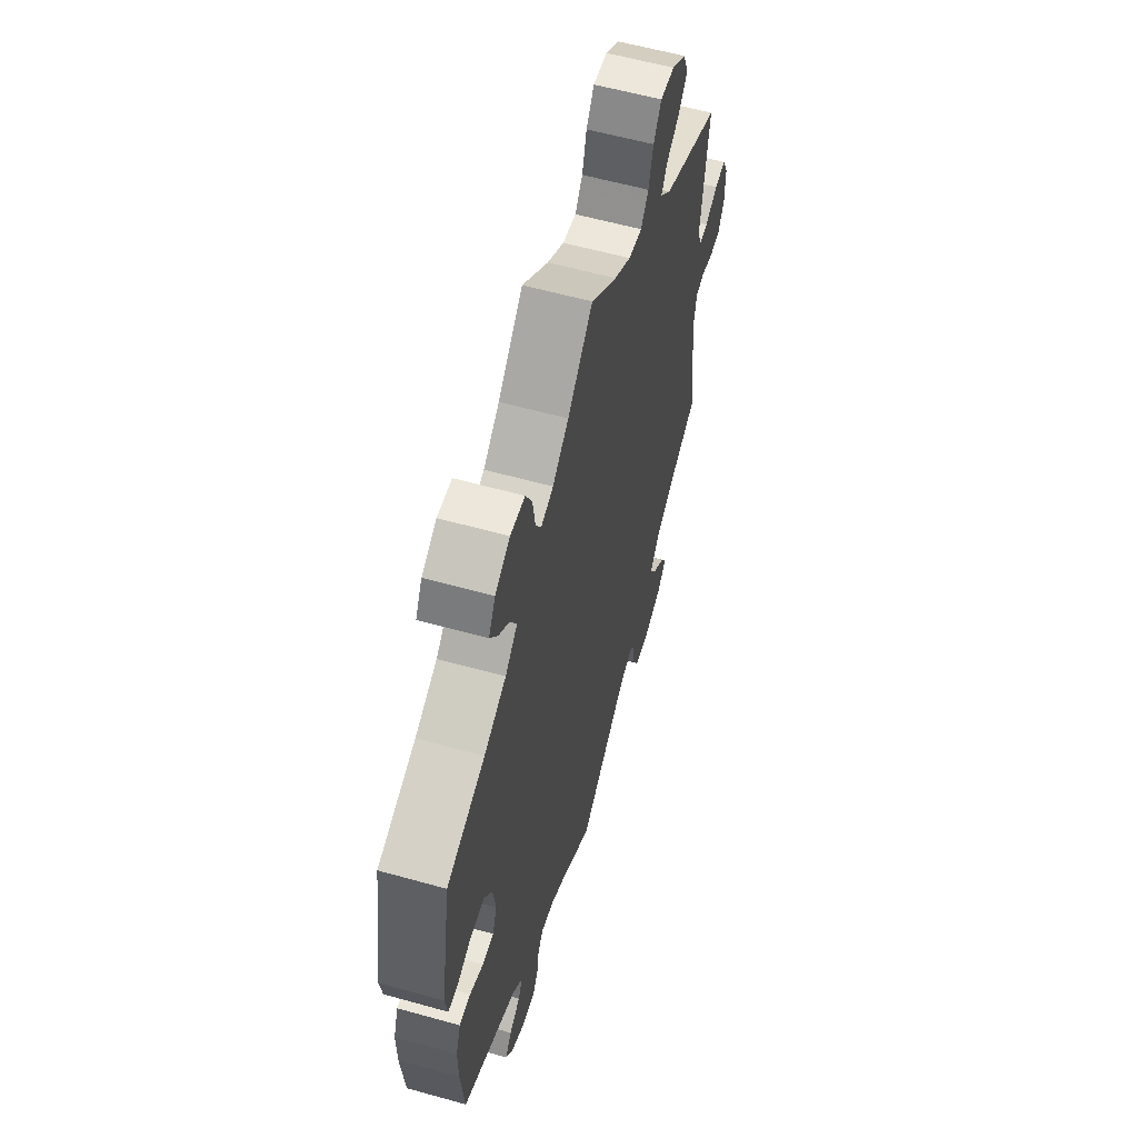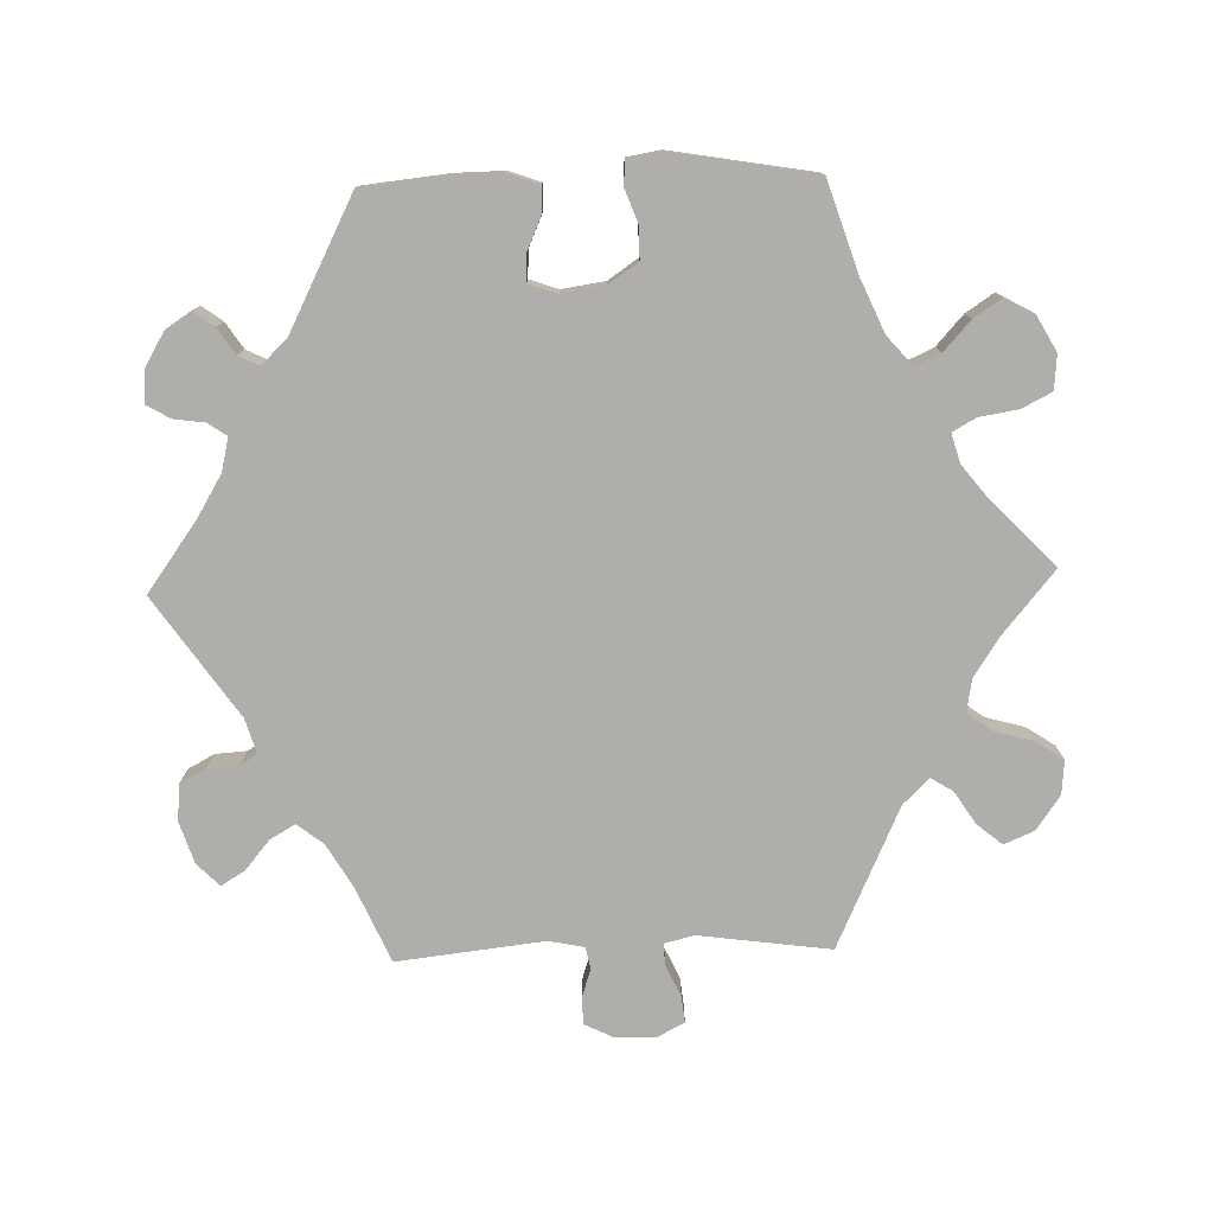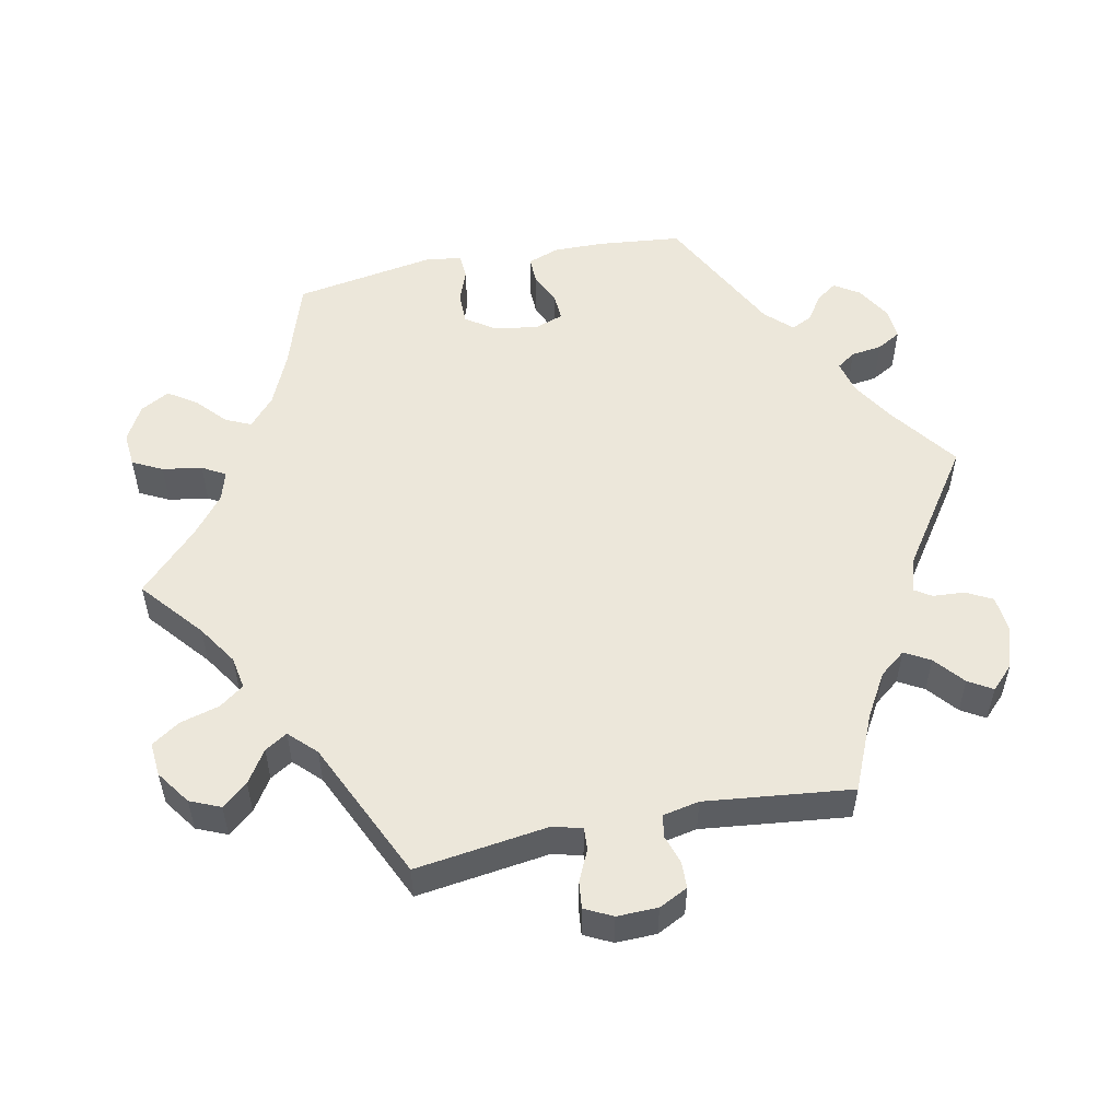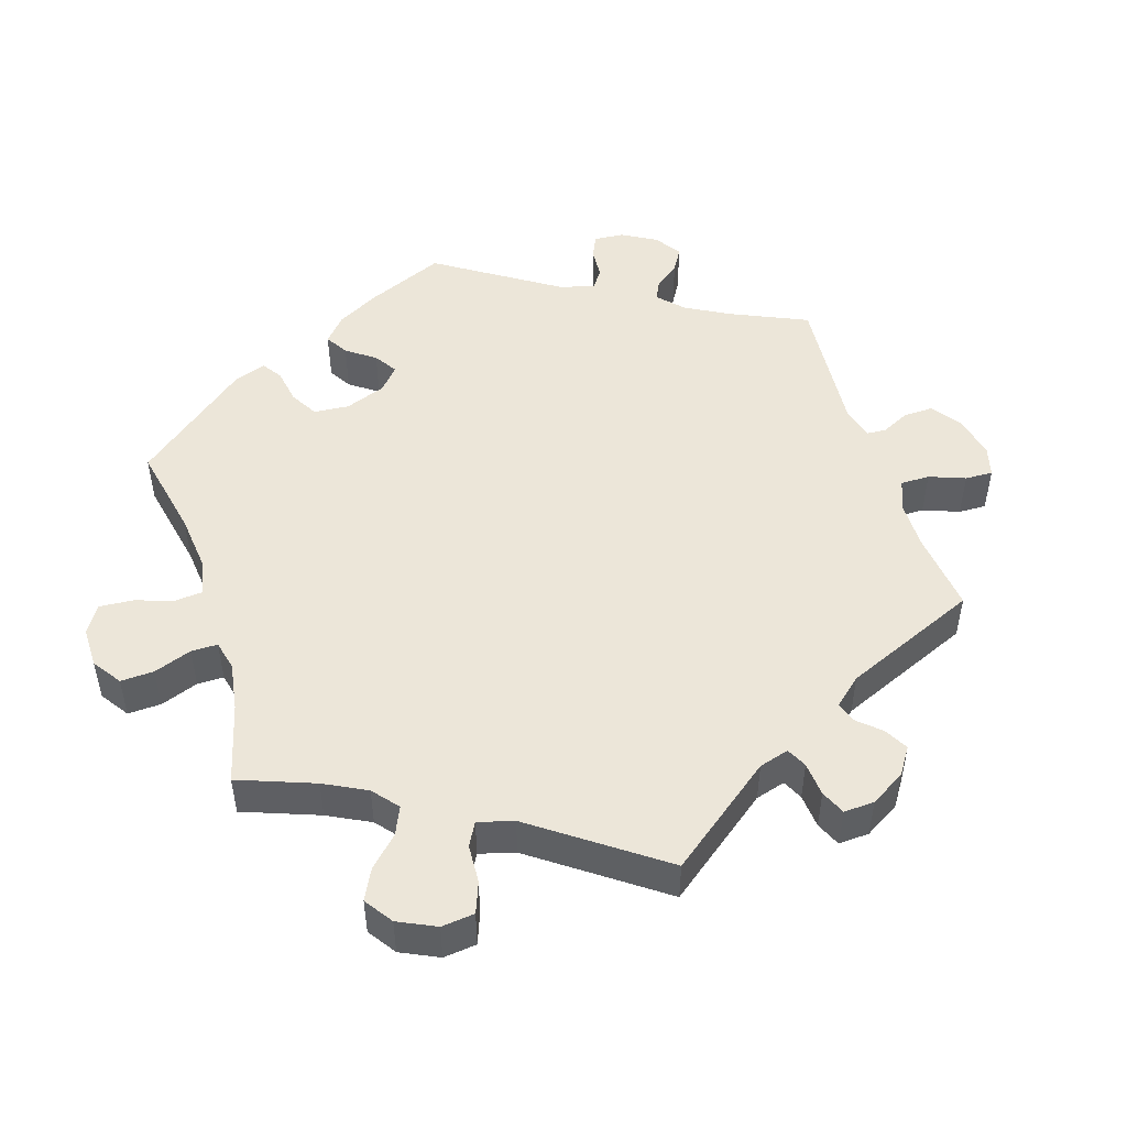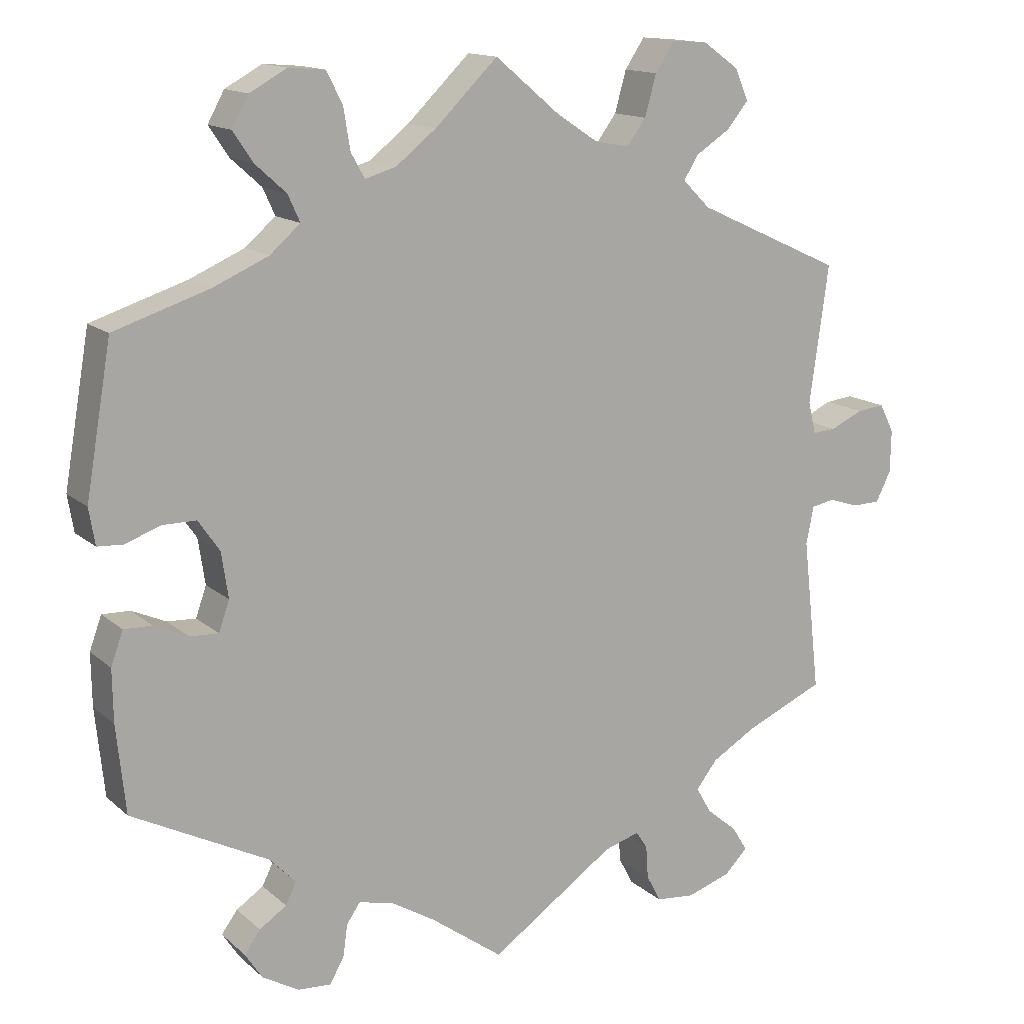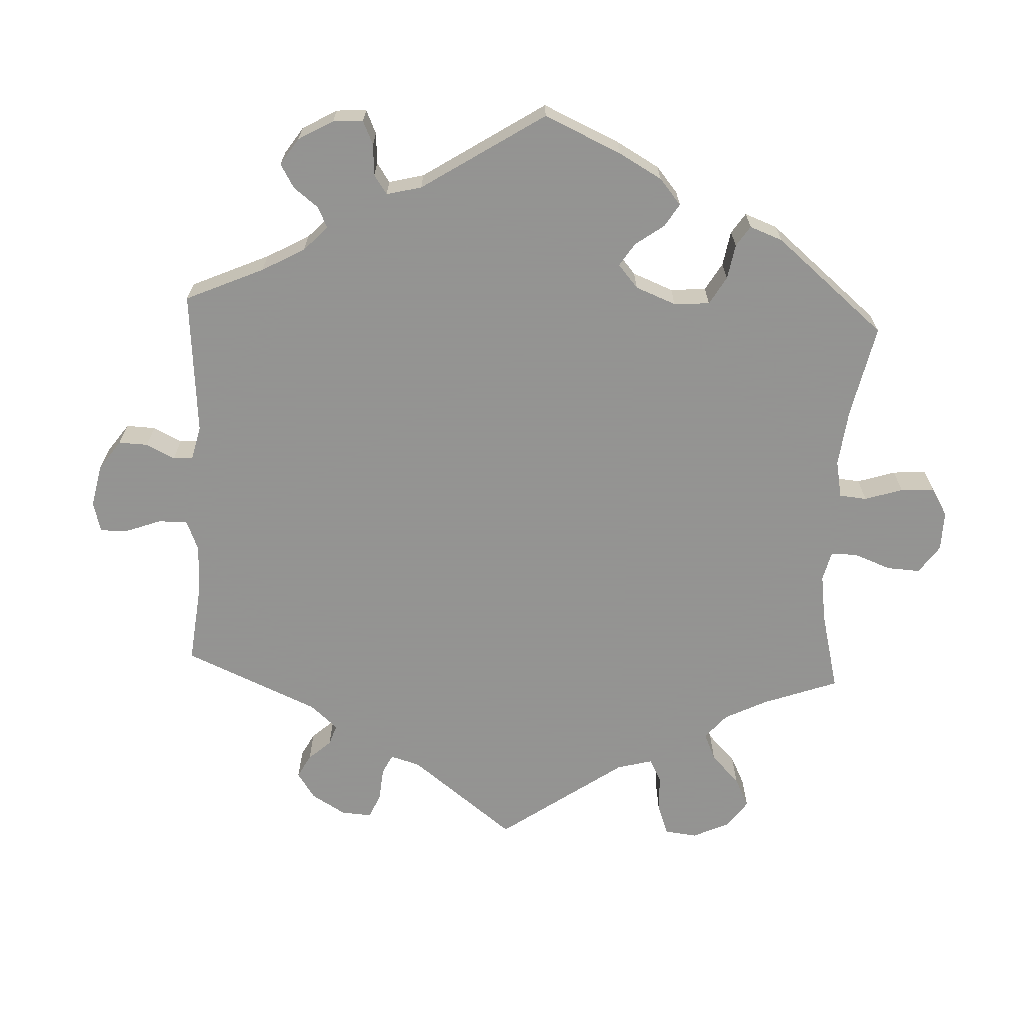
<metadata>
{"format":"obj","ext":"obj","renderer":"f3d","projection":"perspective","resolution":1024,"background":"white","views":[{"elev":58.7,"azim":-73.9,"up":"+Z"},{"elev":-77.9,"azim":-88.3,"up":"+Y"},{"elev":53.3,"azim":78.4,"up":"+Y"},{"elev":48.9,"azim":42.8,"up":"+Y"},{"elev":14.3,"azim":-29.7,"up":"+Z"},{"elev":-66.9,"azim":-122.8,"up":"+Y"}]}
</metadata>
<code>
v -0.374 0.07 0.33
v -0.301 0.07 0.362
v -0.261 0.07 0.397
v -0.277 0.07 0.432
v -0.318 0.07 0.469
v -0.344 0.07 0.508
v -0.322 0.07 0.548
v -0.273 0.07 0.575
v -0.225 0.07 0.571
v -0.204 0.07 0.53
v -0.195 0.07 0.475
v -0.177 0.07 0.443
v -0.136 0.07 0.455
v -0.083 0.07 0.497
v 0 0.07 0.578
v 0.086 0.07 0.506
v 0.141 0.07 0.47
v 0.186 0.07 0.462
v 0.211 0.07 0.496
v 0.226 0.07 0.55
v 0.252 0.07 0.589
v 0.299 0.07 0.585
v 0.346 0.07 0.552
v 0.364 0.07 0.51
v 0.335 0.07 0.475
v 0.29 0.07 0.446
v 0.271 0.07 0.415
v 0.307 0.07 0.379
v 0.501 0.07 0.29
v 0.476 0.07 0.108
v 0.486 0.07 0.066
v 0.517 0.07 0.068
v 0.56 0.07 0.088
v 0.597 0.07 0.092
v 0.616 0.07 0.054
v 0.615 0.07 -0.002
v 0.595 0.07 -0.042
v 0.558 0.07 -0.043
v 0.518 0.07 -0.03
v 0.488 0.07 -0.036
v 0.478 0.07 -0.086
v 0.501 0.07 -0.289
v 0.396 0.07 -0.335
v 0.337 0.07 -0.37
v 0.309 0.07 -0.406
v 0.329 0.07 -0.441
v 0.37 0.07 -0.475
v 0.39 0.07 -0.508
v 0.359 0.07 -0.539
v 0.301 0.07 -0.558
v 0.25 0.07 -0.553
v 0.231 0.07 -0.517
v 0.228 0.07 -0.473
v 0.213 0.07 -0.45
v 0.166 0.07 -0.464
v 0.001 0.07 -0.578
v -0.095 0.07 -0.508
v -0.153 0.07 -0.473
v -0.199 0.07 -0.462
v -0.217 0.07 -0.488
v -0.223 0.07 -0.531
v -0.242 0.07 -0.564
v -0.286 0.07 -0.561
v -0.334 0.07 -0.533
v -0.357 0.07 -0.498
v -0.336 0.07 -0.469
v -0.3 0.07 -0.445
v -0.286 0.07 -0.416
v -0.321 0.07 -0.38
v -0.501 0.07 -0.288
v -0.513 0.07 -0.172
v -0.514 0.07 -0.103
v -0.498 0.07 -0.059
v -0.461 0.07 -0.06
v -0.416 0.07 -0.08
v -0.378 0.07 -0.082
v -0.364 0.07 -0.042
v -0.373 0.07 0.018
v -0.401 0.07 0.059
v -0.446 0.07 0.059
v -0.492 0.07 0.042
v -0.526 0.07 0.044
v -0.534 0.07 0.092
v -0.5 0.07 0.289
v -0.374 0 0.33
v -0.301 0 0.362
v -0.261 0 0.397
v -0.277 0 0.432
v -0.318 0 0.469
v -0.344 0 0.508
v -0.322 0 0.548
v -0.273 0 0.575
v -0.225 0 0.571
v -0.204 0 0.53
v -0.195 0 0.475
v -0.177 0 0.443
v -0.136 0 0.455
v -0.083 0 0.497
v 0 0 0.578
v 0.086 0 0.506
v 0.141 0 0.47
v 0.186 0 0.462
v 0.211 0 0.496
v 0.226 0 0.55
v 0.252 0 0.589
v 0.299 0 0.585
v 0.346 0 0.552
v 0.364 0 0.51
v 0.335 0 0.475
v 0.29 0 0.446
v 0.271 0 0.415
v 0.307 0 0.379
v 0.501 0 0.29
v 0.476 0 0.108
v 0.486 0 0.066
v 0.517 0 0.068
v 0.56 0 0.088
v 0.597 0 0.092
v 0.616 0 0.054
v 0.615 0 -0.002
v 0.595 0 -0.042
v 0.558 0 -0.043
v 0.518 0 -0.03
v 0.488 0 -0.036
v 0.478 0 -0.086
v 0.501 0 -0.289
v 0.396 0 -0.335
v 0.337 0 -0.37
v 0.309 0 -0.406
v 0.329 0 -0.441
v 0.37 0 -0.475
v 0.39 0 -0.508
v 0.359 0 -0.539
v 0.301 0 -0.558
v 0.25 0 -0.553
v 0.231 0 -0.517
v 0.228 0 -0.473
v 0.213 0 -0.45
v 0.166 0 -0.464
v 0.001 0 -0.578
v -0.095 0 -0.508
v -0.153 0 -0.473
v -0.199 0 -0.462
v -0.217 0 -0.488
v -0.223 0 -0.531
v -0.242 0 -0.564
v -0.286 0 -0.561
v -0.334 0 -0.533
v -0.357 0 -0.498
v -0.336 0 -0.469
v -0.3 0 -0.445
v -0.286 0 -0.416
v -0.321 0 -0.38
v -0.501 0 -0.288
v -0.513 0 -0.172
v -0.514 0 -0.103
v -0.498 0 -0.059
v -0.461 0 -0.06
v -0.416 0 -0.08
v -0.378 0 -0.082
v -0.364 0 -0.042
v -0.373 0 0.018
v -0.401 0 0.059
v -0.446 0 0.059
v -0.492 0 0.042
v -0.526 0 0.044
v -0.534 0 0.092
v -0.5 0 0.289
f 83 84 1
f 80 81 82 83
f 79 80 83 1
f 78 79 1 2
f 77 78 2 3
f 72 73 74 75
f 72 75 76
f 69 70 71 72
f 68 69 72 76
f 64 65 66 67
f 64 67 68
f 63 64 68
f 60 61 62 63
f 59 60 63 68
f 58 59 68 76
f 55 56 57
f 54 55 57 58
f 50 51 52 53
f 50 53 54
f 49 50 54
f 46 47 48 49
f 45 46 49 54
f 44 45 54 58
f 41 42 43
f 40 41 43 44
f 36 37 38 39
f 36 39 40
f 35 36 40
f 32 33 34 35
f 31 32 35 40
f 30 31 40 44
f 28 29 30 44
f 23 24 25 26
f 23 26 27
f 22 23 27
f 19 20 21 22
f 18 19 22 27
f 17 18 27 28
f 14 15 16
f 13 14 16 17
f 12 13 17 28
f 8 9 10 11
f 8 11 12
f 7 8 12
f 4 5 6 7
f 3 4 7 12
f 77 3 12 28
f 58 76 77
f 28 44 58 77
f 85 168 167
f 167 166 165 164
f 85 167 164 163
f 86 85 163 162
f 87 86 162 161
f 159 158 157 156
f 160 159 156
f 156 155 154 153
f 160 156 153 152
f 151 150 149 148
f 152 151 148
f 152 148 147
f 147 146 145 144
f 152 147 144 143
f 160 152 143 142
f 141 140 139
f 142 141 139 138
f 137 136 135 134
f 138 137 134
f 138 134 133
f 133 132 131 130
f 138 133 130 129
f 142 138 129 128
f 127 126 125
f 128 127 125 124
f 123 122 121 120
f 124 123 120
f 124 120 119
f 119 118 117 116
f 124 119 116 115
f 128 124 115 114
f 128 114 113 112
f 110 109 108 107
f 111 110 107
f 111 107 106
f 106 105 104 103
f 111 106 103 102
f 112 111 102 101
f 100 99 98
f 101 100 98 97
f 112 101 97 96
f 95 94 93 92
f 96 95 92
f 96 92 91
f 91 90 89 88
f 96 91 88 87
f 112 96 87 161
f 161 160 142
f 161 142 128 112
f 1 85 86 2
f 2 86 87 3
f 3 87 88 4
f 4 88 89 5
f 5 89 90 6
f 6 90 91 7
f 7 91 92 8
f 8 92 93 9
f 9 93 94 10
f 10 94 95 11
f 11 95 96 12
f 12 96 97 13
f 13 97 98 14
f 14 98 99 15
f 15 99 100 16
f 16 100 101 17
f 17 101 102 18
f 18 102 103 19
f 19 103 104 20
f 20 104 105 21
f 21 105 106 22
f 22 106 107 23
f 23 107 108 24
f 24 108 109 25
f 25 109 110 26
f 26 110 111 27
f 27 111 112 28
f 28 112 113 29
f 29 113 114 30
f 30 114 115 31
f 31 115 116 32
f 32 116 117 33
f 33 117 118 34
f 34 118 119 35
f 35 119 120 36
f 36 120 121 37
f 37 121 122 38
f 38 122 123 39
f 39 123 124 40
f 40 124 125 41
f 41 125 126 42
f 42 126 127 43
f 43 127 128 44
f 44 128 129 45
f 45 129 130 46
f 46 130 131 47
f 47 131 132 48
f 48 132 133 49
f 49 133 134 50
f 50 134 135 51
f 51 135 136 52
f 52 136 137 53
f 53 137 138 54
f 54 138 139 55
f 55 139 140 56
f 56 140 141 57
f 57 141 142 58
f 58 142 143 59
f 59 143 144 60
f 60 144 145 61
f 61 145 146 62
f 62 146 147 63
f 63 147 148 64
f 64 148 149 65
f 65 149 150 66
f 66 150 151 67
f 67 151 152 68
f 68 152 153 69
f 69 153 154 70
f 70 154 155 71
f 71 155 156 72
f 72 156 157 73
f 73 157 158 74
f 74 158 159 75
f 75 159 160 76
f 76 160 161 77
f 77 161 162 78
f 78 162 163 79
f 79 163 164 80
f 80 164 165 81
f 81 165 166 82
f 82 166 167 83
f 83 167 168 84
f 84 168 85 1

</code>
